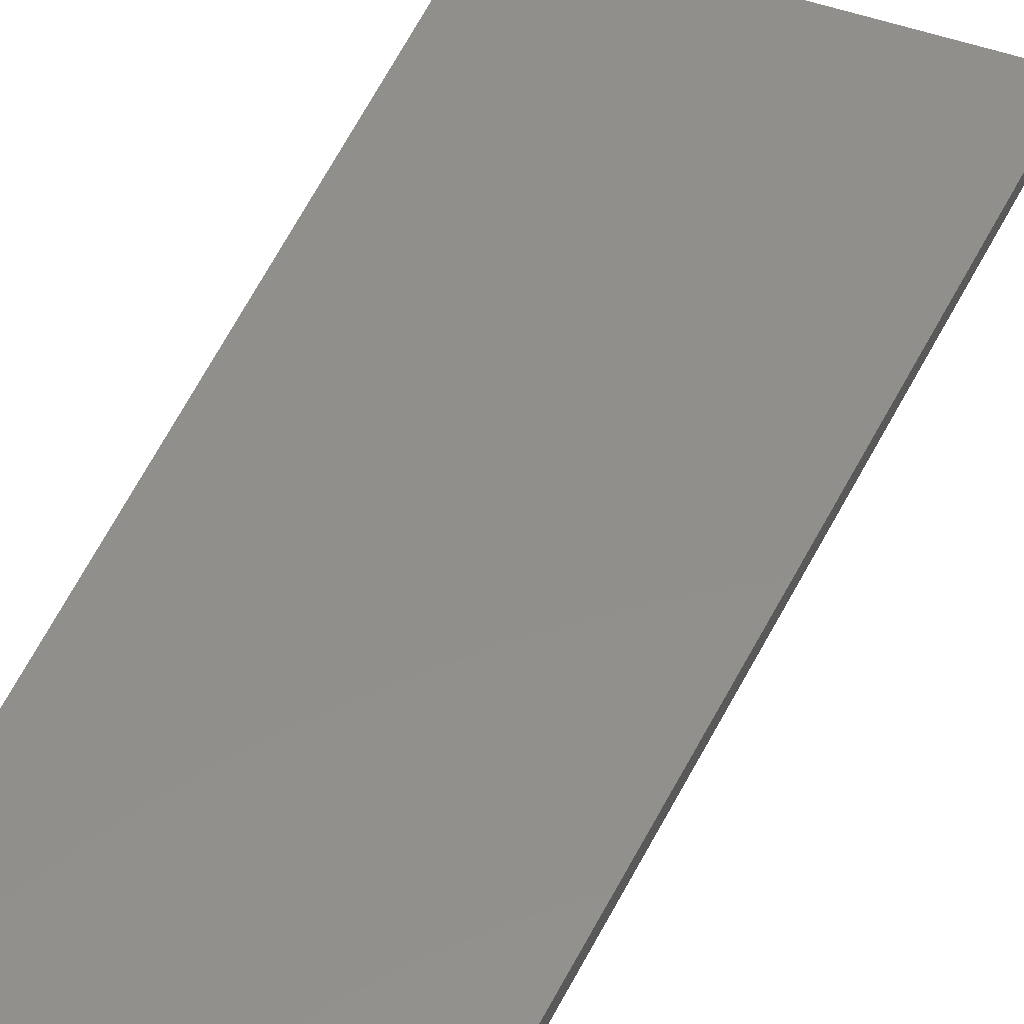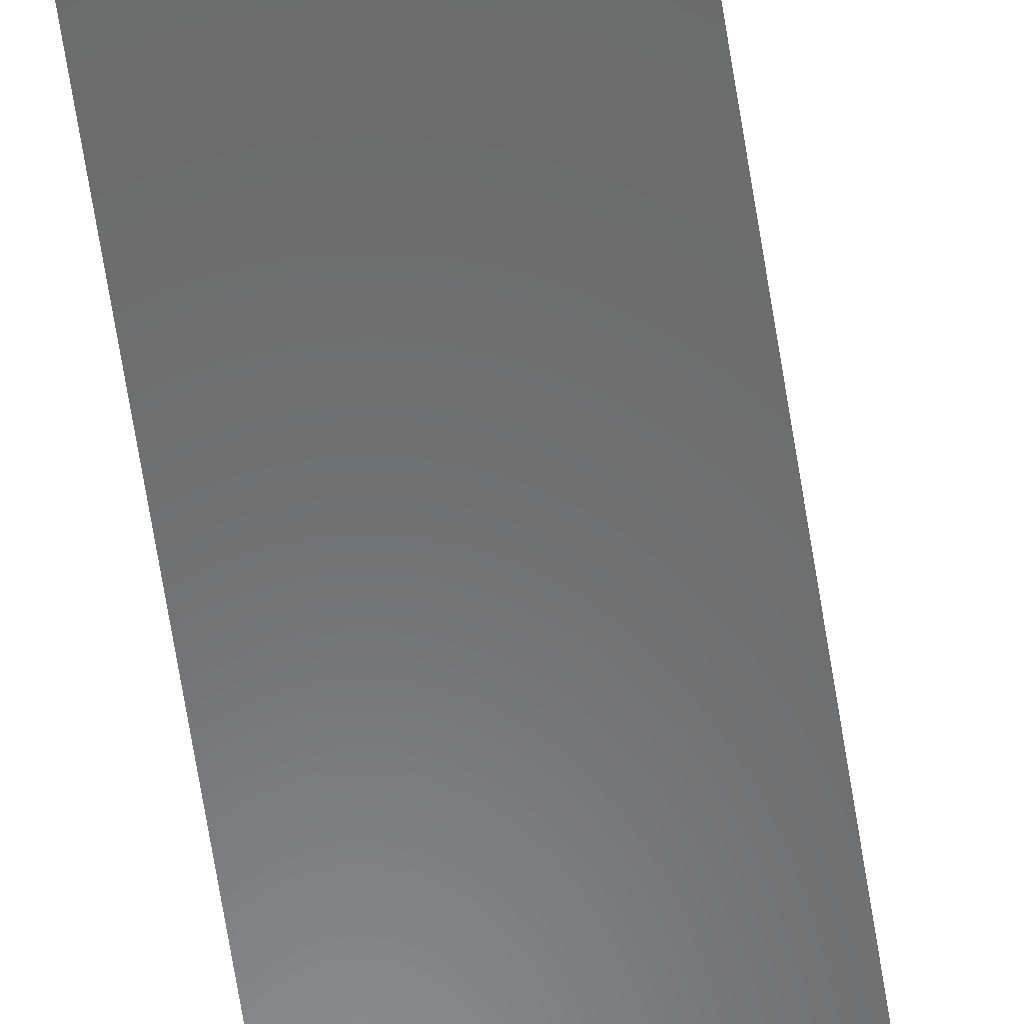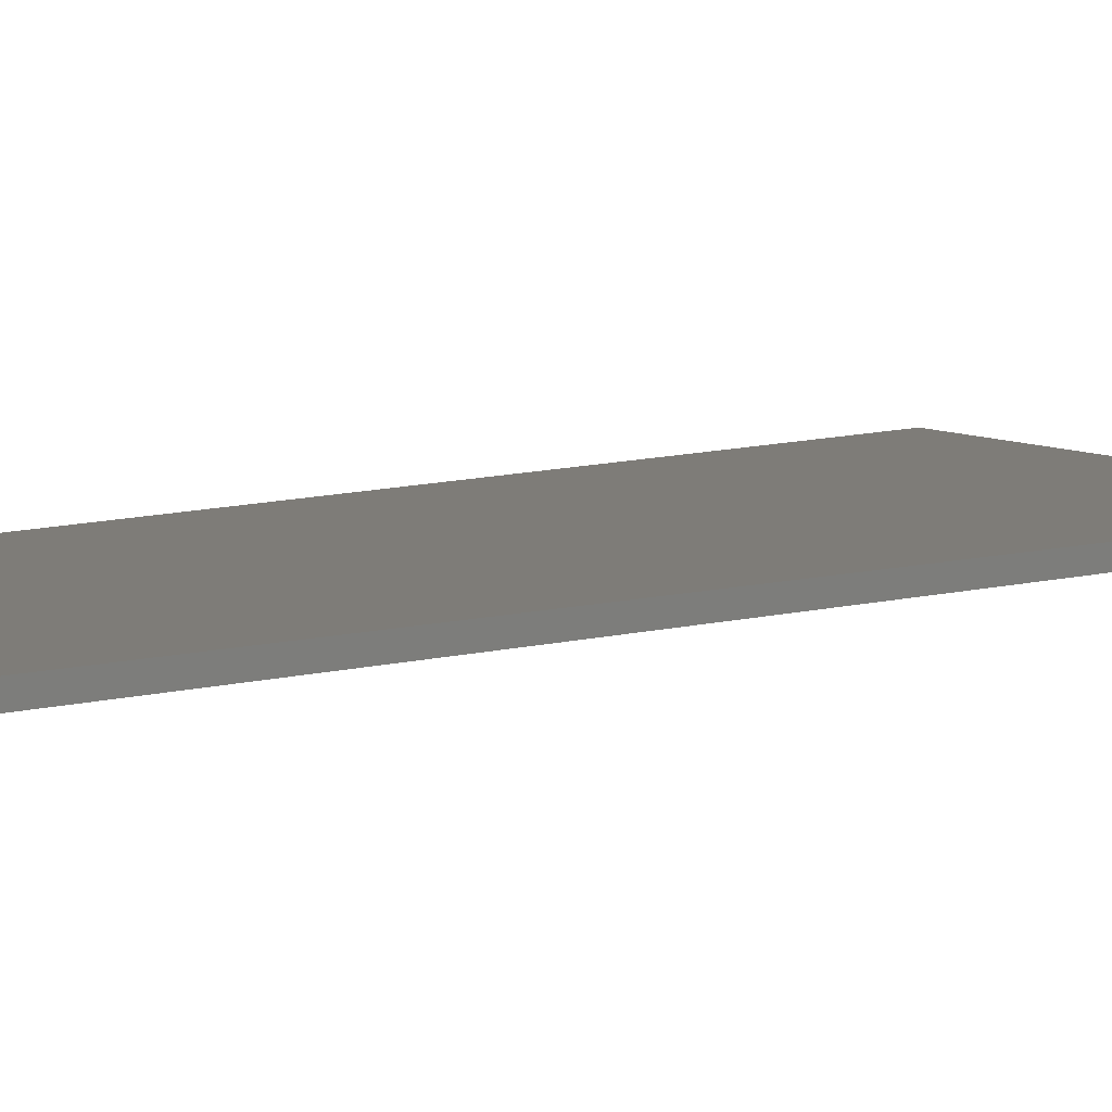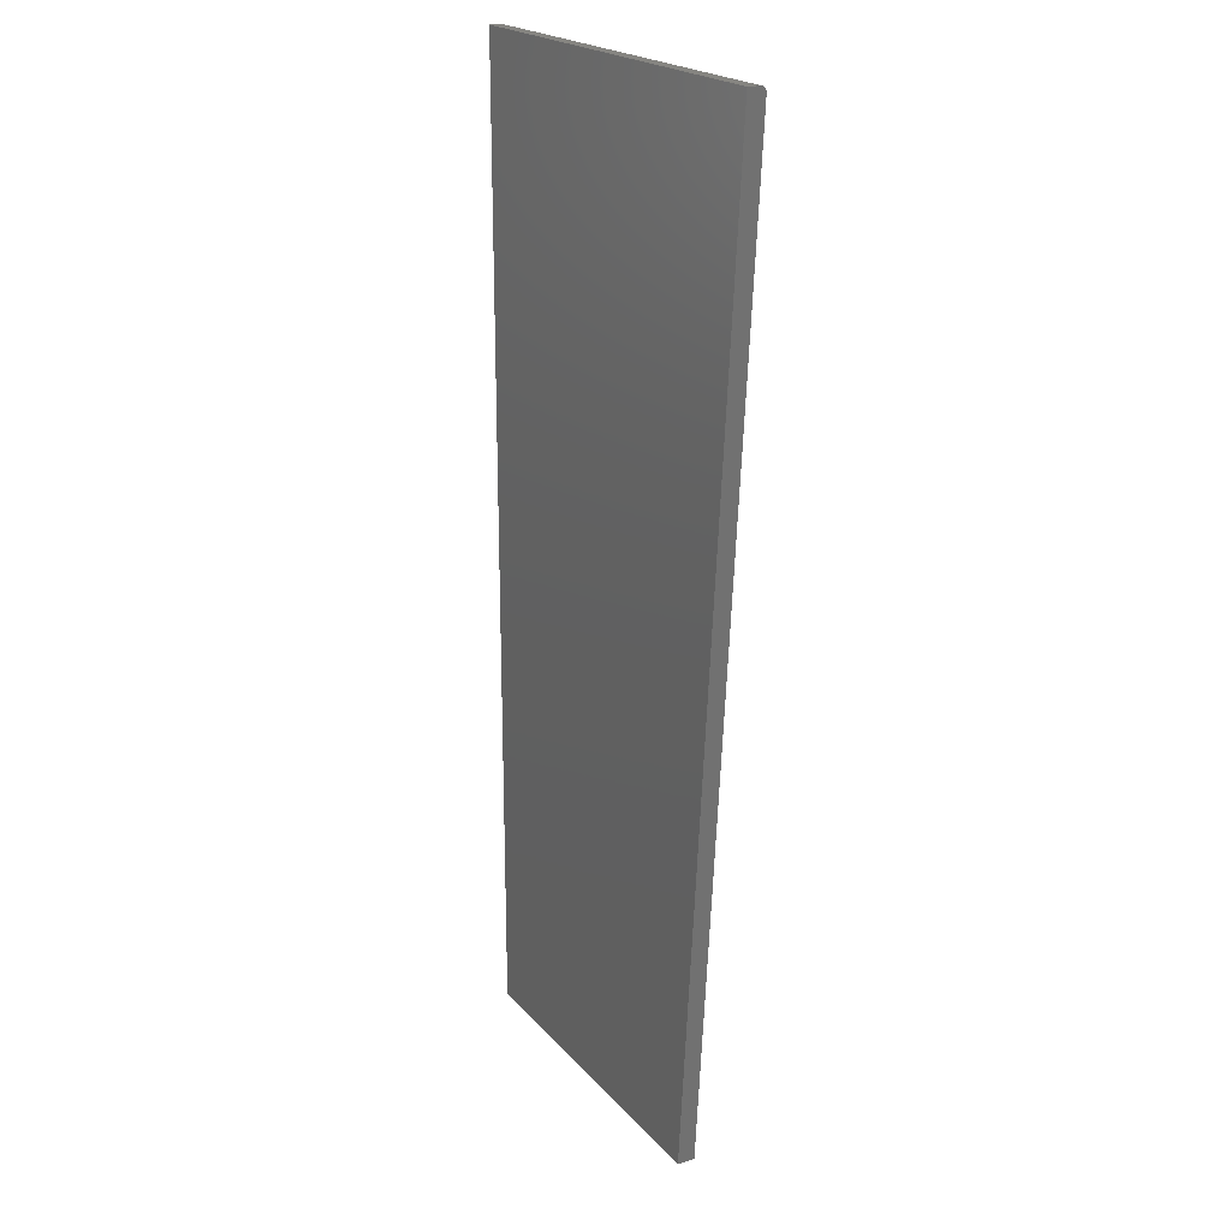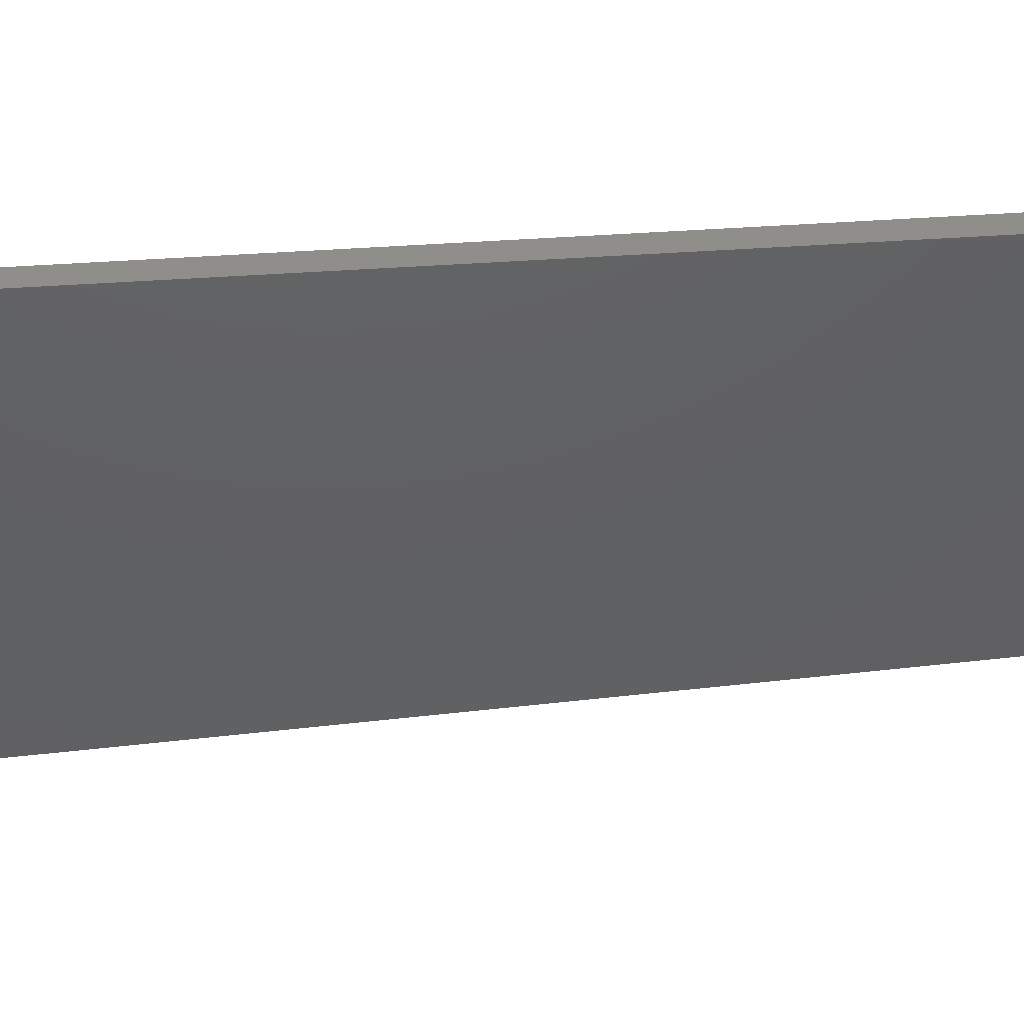
<metadata>
{"format":"stl","ext":"stl","renderer":"f3d","projection":"perspective","resolution":1024,"background":"white","views":[{"elev":50.6,"azim":21.7,"up":"+Z"},{"elev":-57.8,"azim":5.7,"up":"+Z"},{"elev":9.6,"azim":51.4,"up":"+Z"},{"elev":20.9,"azim":61.2,"up":"+Y"},{"elev":-42.2,"azim":-85.8,"up":"+Z"}]}
</metadata>
<code>
# stl→obj: 23 verts, 42 faces
v 0.2085 0.75 0.007812
v 0.5837 0.7496 0.005445
v 0 0.75 0.007812
v 0.5837 0.75 0.007812
v 0.5831 0.7422 0
v 0 0.7437 0.0001501
v 0.5833 0.7446 0.0003852
v 0 0.7422 0
v 0.5834 0.7468 0.001505
v 0 0.7465 0.001317
v 0 0.7477 0.002288
v 0.5836 0.7485 0.003249
v 0 0.7487 0.003472
v 0 0.7494 0.004823
v 0 0.7498 0.006288
v 0 0.7452 0.0005947
v 0 -0.5703 0
v 0.4725 -0.5703 0
v 0 0.75 0.02344
v 0 -0.5703 0.02344
v 0.2085 0.75 0.02344
v 0.5837 0.75 0.02344
v 0.4725 -0.5703 0.02344
f 1 2 3
f 1 4 2
f 5 6 7
f 5 8 6
f 9 10 11
f 9 11 12
f 12 11 13
f 12 13 14
f 12 14 2
f 2 14 15
f 3 2 15
f 10 9 16
f 16 9 7
f 16 7 6
f 17 8 18
f 18 8 5
f 8 10 6
f 10 16 6
f 13 19 3
f 13 3 15
f 13 15 14
f 20 19 13
f 20 13 11
f 20 11 10
f 20 10 8
f 20 8 17
f 21 1 19
f 19 1 3
f 22 4 21
f 21 4 1
f 7 9 12
f 7 12 2
f 7 2 4
f 7 4 22
f 7 22 5
f 18 5 23
f 23 5 22
f 23 22 20
f 20 22 21
f 20 21 19
f 20 17 23
f 23 17 18

</code>
